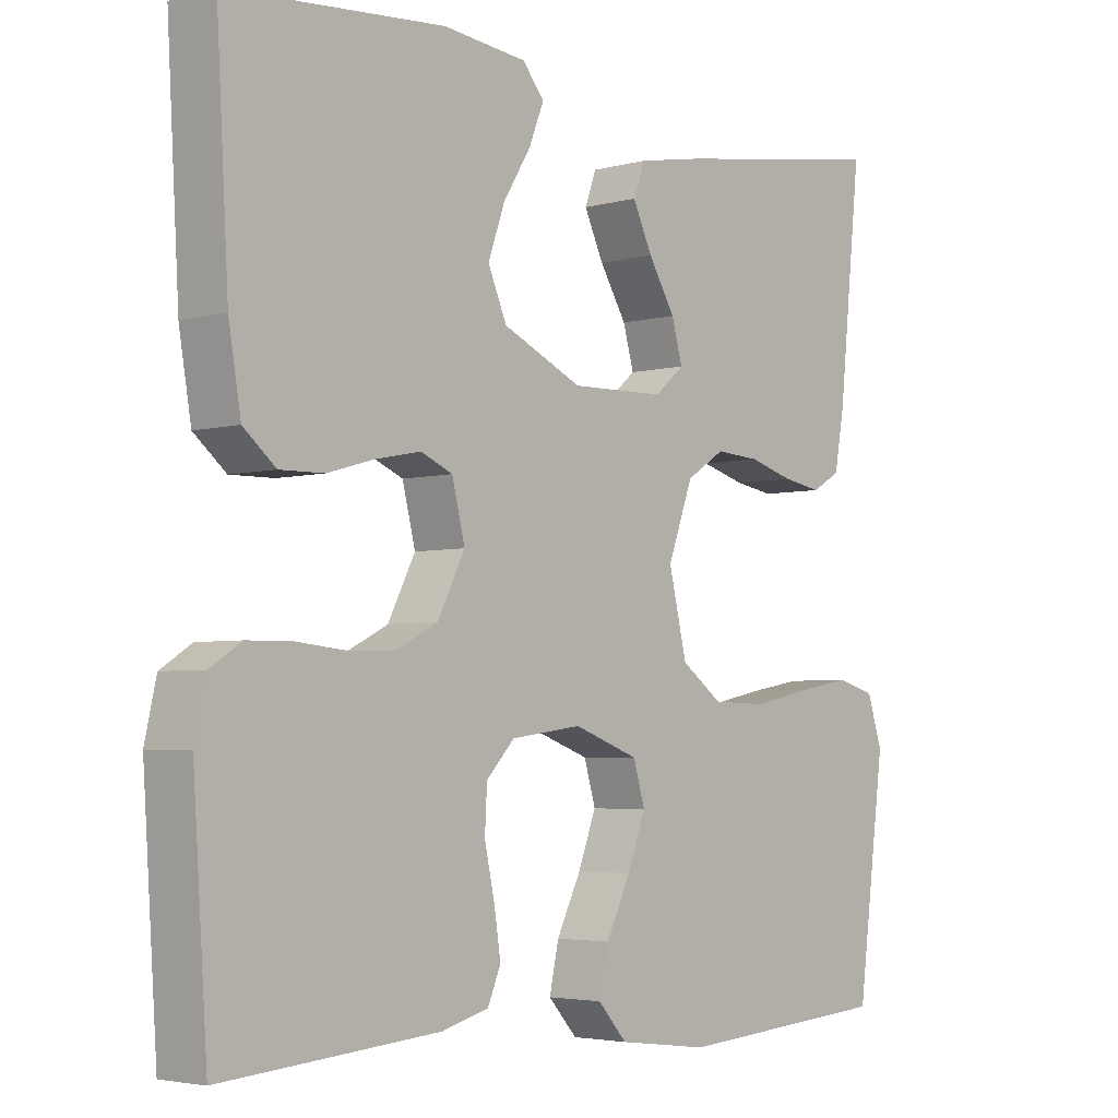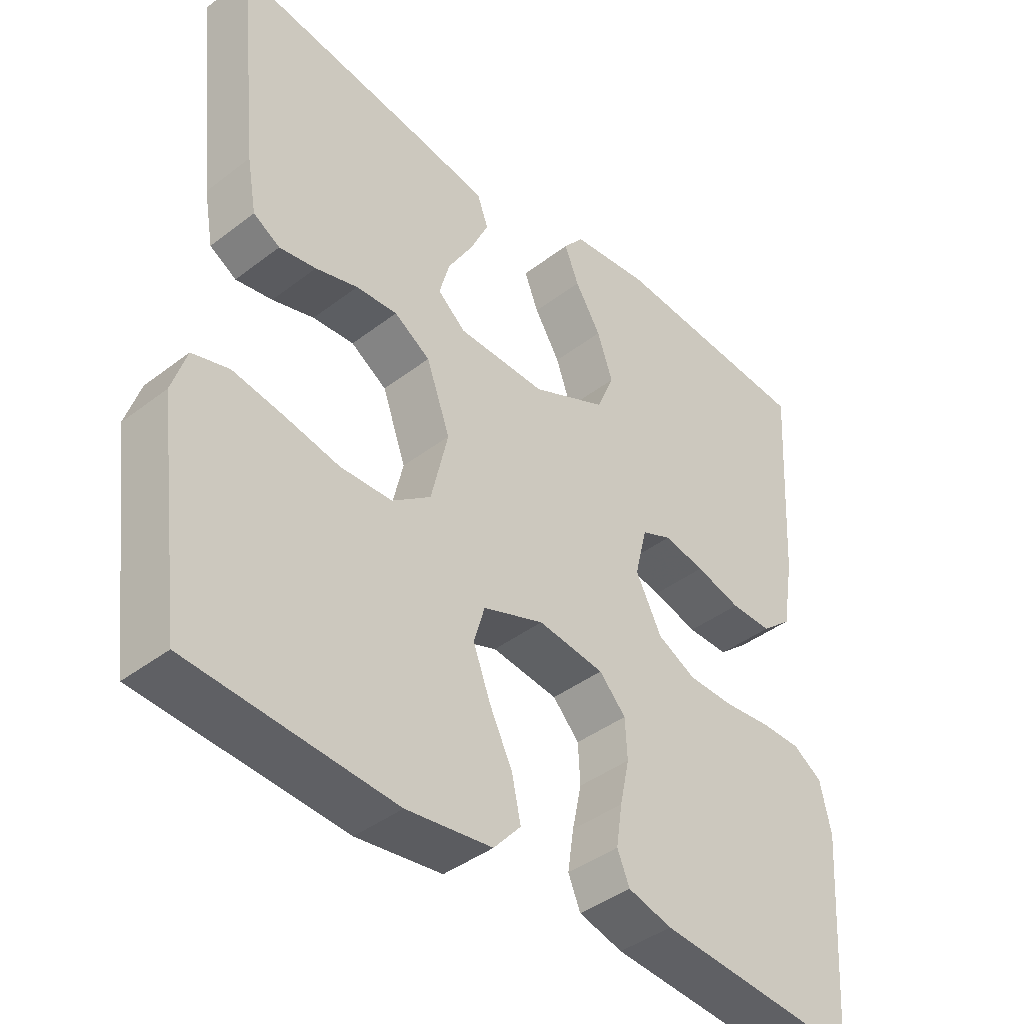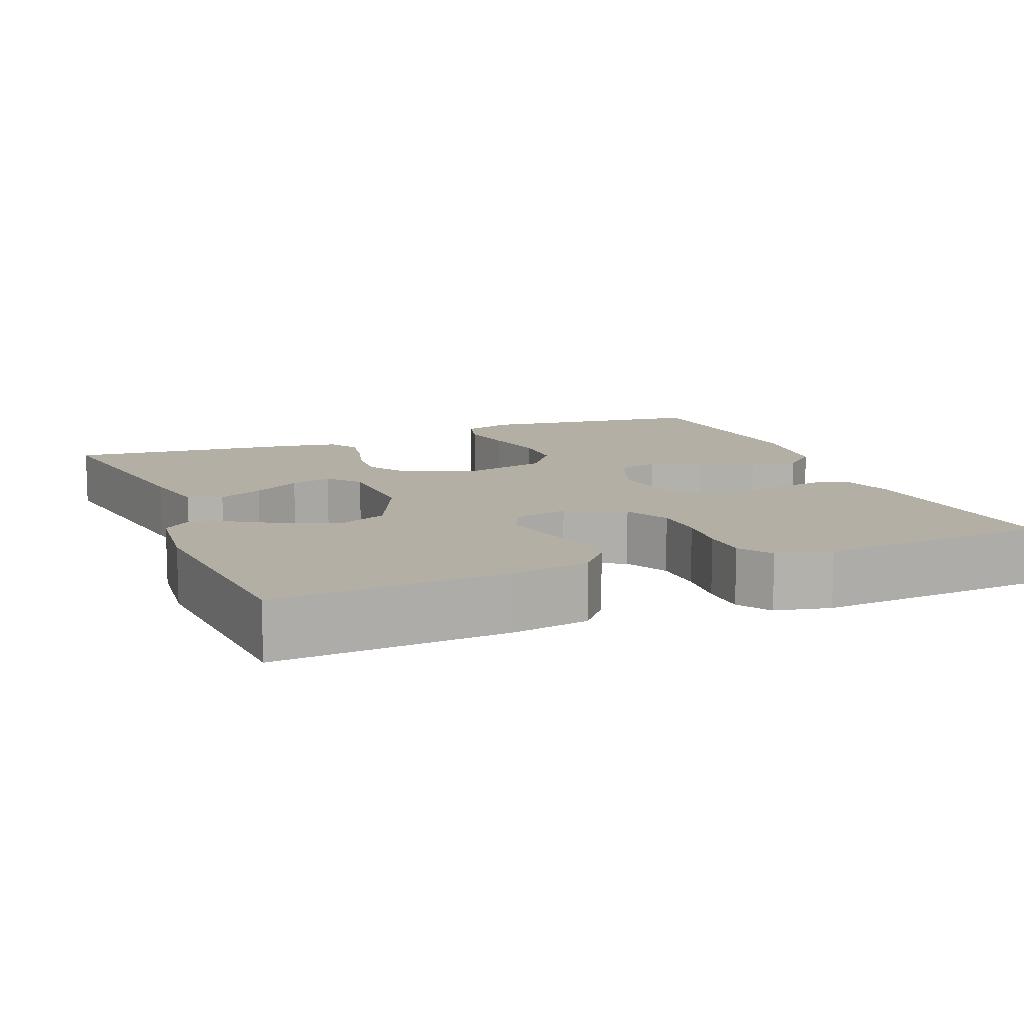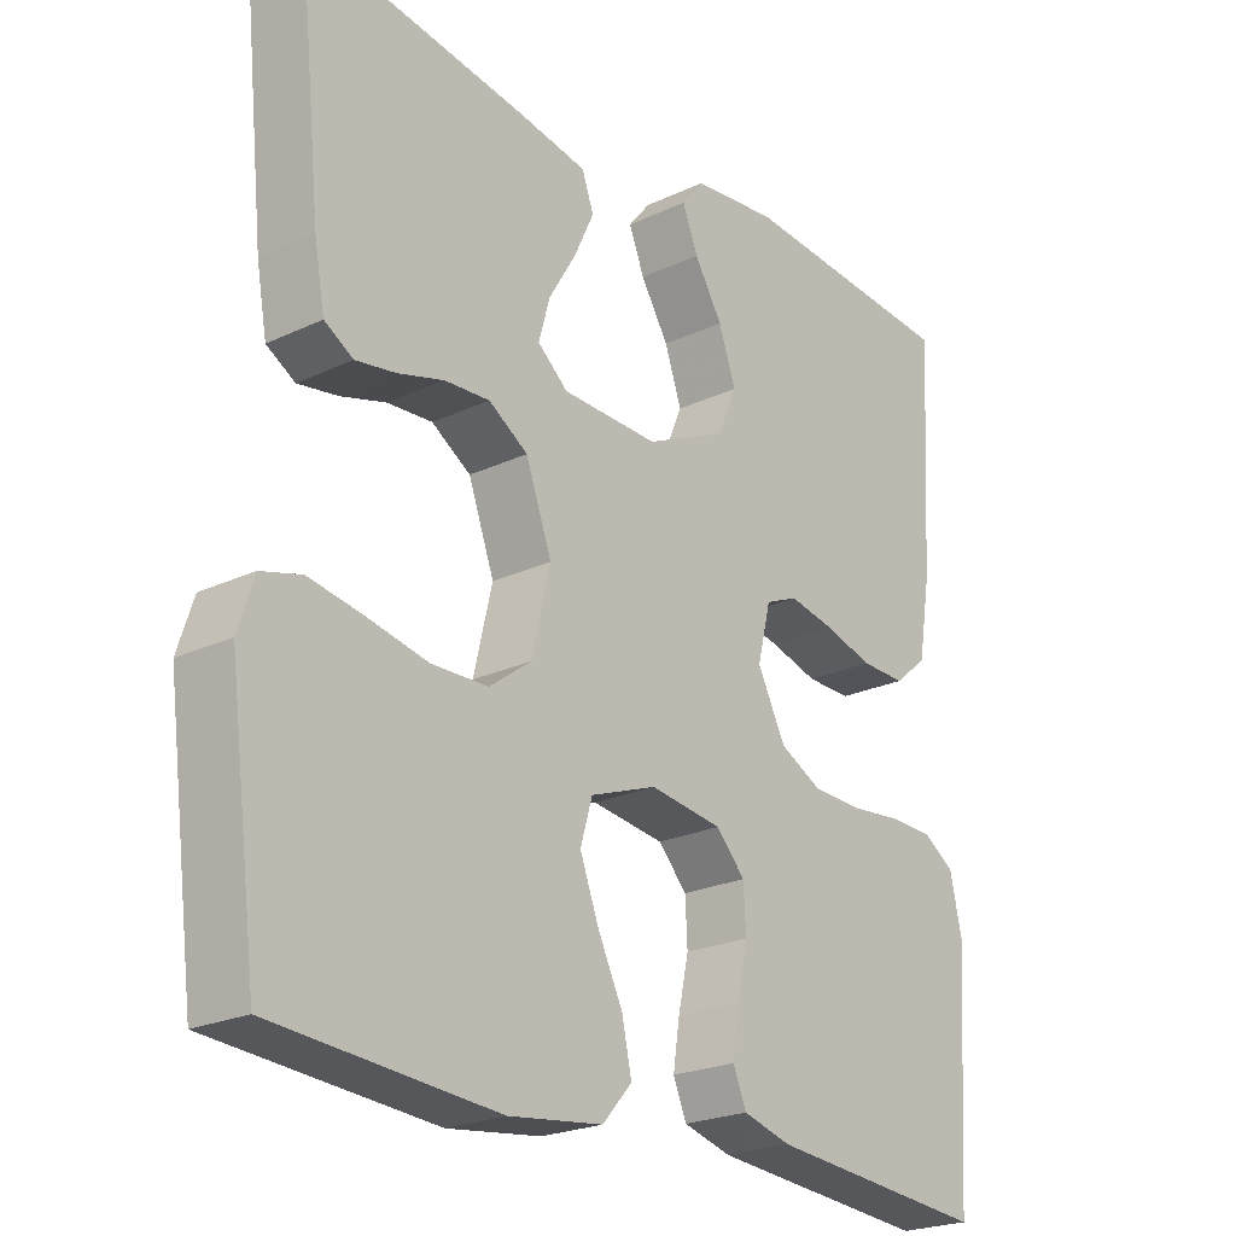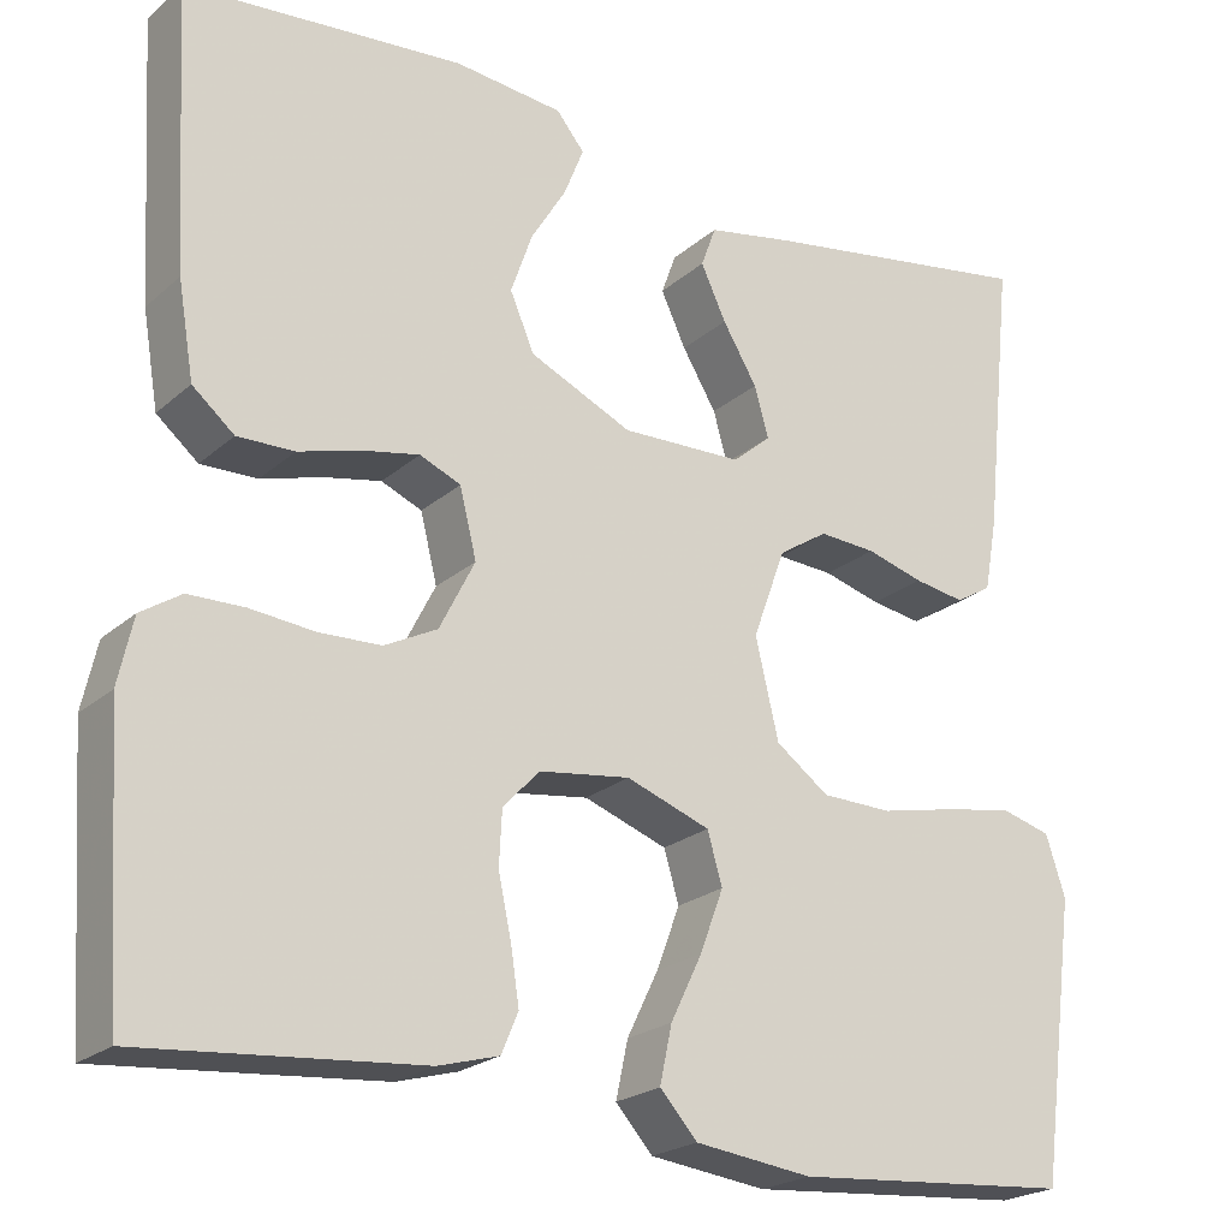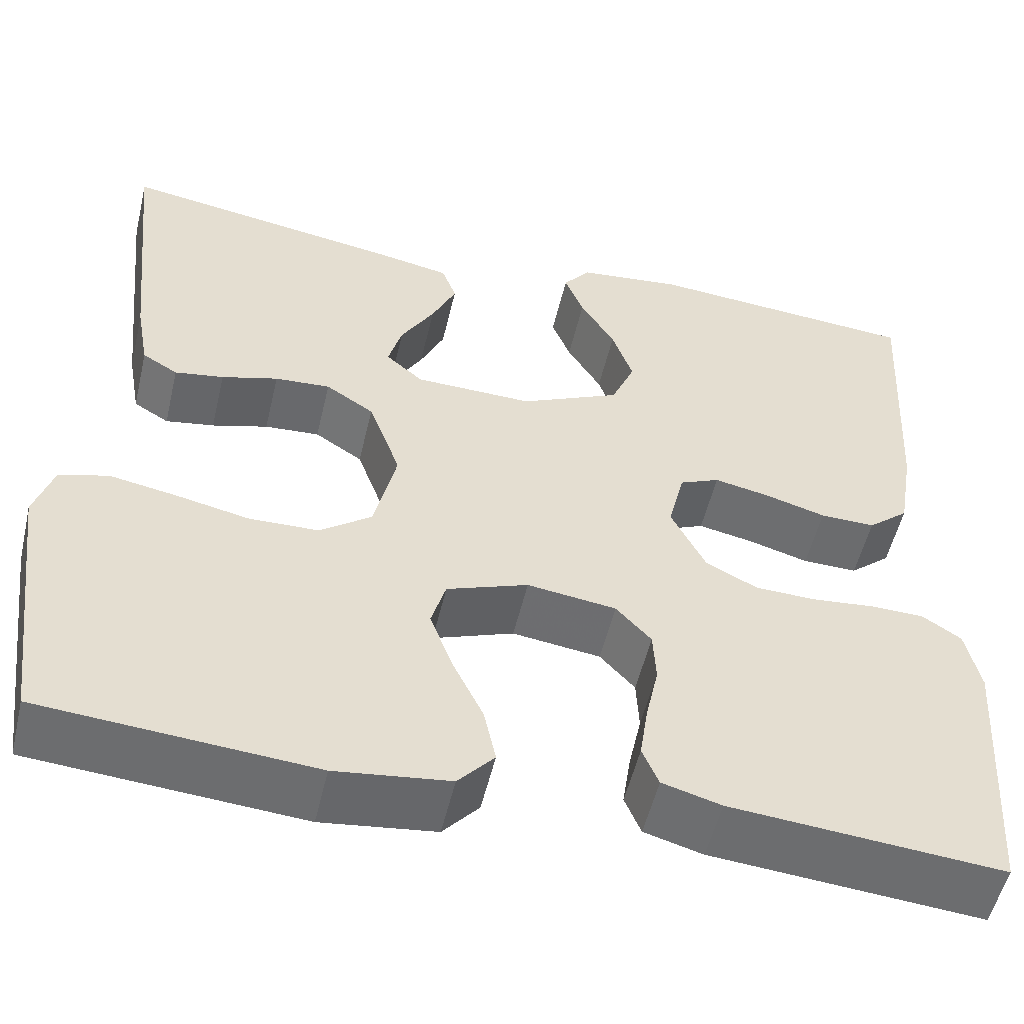
<metadata>
{"format":"obj","ext":"obj","renderer":"f3d","projection":"perspective","resolution":1024,"background":"white","views":[{"elev":-3.9,"azim":132.0,"up":"+Z"},{"elev":-41.2,"azim":-47.0,"up":"+Z"},{"elev":11.3,"azim":67.8,"up":"+Y"},{"elev":-22.9,"azim":-51.1,"up":"+Z"},{"elev":-22.2,"azim":145.6,"up":"+Z"},{"elev":-53.4,"azim":-13.2,"up":"+Z"}]}
</metadata>
<code>
v 0.5 0.07 0.5
v 0.483 0.07 0.2
v 0.466 0.07 0.098
v 0.421 0.07 0.06
v 0.36 0.07 0.061
v 0.293 0.07 0.08
v 0.232 0.07 0.092
v 0.188 0.07 0.073
v 0.17 0.07 0
v 0.208 0.07 -0.075
v 0.265 0.07 -0.104
v 0.332 0.07 -0.106
v 0.401 0.07 -0.099
v 0.461 0.07 -0.1
v 0.504 0.07 -0.128
v 0.52 0.07 -0.2
v 0.5 0.07 -0.5
v 0.2 0.07 -0.475
v 0.135 0.07 -0.457
v 0.117 0.07 -0.414
v 0.126 0.07 -0.354
v 0.14 0.07 -0.289
v 0.137 0.07 -0.231
v 0.098 0.07 -0.189
v 0 0.07 -0.176
v -0.09 0.07 -0.209
v -0.106 0.07 -0.264
v -0.081 0.07 -0.331
v -0.047 0.07 -0.401
v -0.034 0.07 -0.462
v -0.074 0.07 -0.507
v -0.2 0.07 -0.523
v -0.5 0.07 -0.5
v -0.539 0.07 -0.2
v -0.518 0.07 -0.135
v -0.464 0.07 -0.12
v -0.39 0.07 -0.133
v -0.309 0.07 -0.15
v -0.233 0.07 -0.148
v -0.176 0.07 -0.106
v -0.151 0.07 0
v -0.186 0.07 0.096
v -0.239 0.07 0.13
v -0.3 0.07 0.126
v -0.362 0.07 0.108
v -0.416 0.07 0.099
v -0.455 0.07 0.122
v -0.469 0.07 0.2
v -0.5 0.07 0.5
v -0.2 0.07 0.453
v -0.108 0.07 0.436
v -0.092 0.07 0.392
v -0.119 0.07 0.334
v -0.156 0.07 0.272
v -0.171 0.07 0.218
v -0.13 0.07 0.183
v 0 0.07 0.18
v 0.11 0.07 0.231
v 0.136 0.07 0.292
v 0.113 0.07 0.358
v 0.075 0.07 0.42
v 0.054 0.07 0.473
v 0.084 0.07 0.51
v 0.2 0.07 0.523
v 0.5 0 0.5
v 0.483 0 0.2
v 0.466 0 0.098
v 0.421 0 0.06
v 0.36 0 0.061
v 0.293 0 0.08
v 0.232 0 0.092
v 0.188 0 0.073
v 0.17 0 0
v 0.208 0 -0.075
v 0.265 0 -0.104
v 0.332 0 -0.106
v 0.401 0 -0.099
v 0.461 0 -0.1
v 0.504 0 -0.128
v 0.52 0 -0.2
v 0.5 0 -0.5
v 0.2 0 -0.475
v 0.135 0 -0.457
v 0.117 0 -0.414
v 0.126 0 -0.354
v 0.14 0 -0.289
v 0.137 0 -0.231
v 0.098 0 -0.189
v 0 0 -0.176
v -0.09 0 -0.209
v -0.106 0 -0.264
v -0.081 0 -0.331
v -0.047 0 -0.401
v -0.034 0 -0.462
v -0.074 0 -0.507
v -0.2 0 -0.523
v -0.5 0 -0.5
v -0.539 0 -0.2
v -0.518 0 -0.135
v -0.464 0 -0.12
v -0.39 0 -0.133
v -0.309 0 -0.15
v -0.233 0 -0.148
v -0.176 0 -0.106
v -0.151 0 0
v -0.186 0 0.096
v -0.239 0 0.13
v -0.3 0 0.126
v -0.362 0 0.108
v -0.416 0 0.099
v -0.455 0 0.122
v -0.469 0 0.2
v -0.5 0 0.5
v -0.2 0 0.453
v -0.108 0 0.436
v -0.092 0 0.392
v -0.119 0 0.334
v -0.156 0 0.272
v -0.171 0 0.218
v -0.13 0 0.183
v 0 0 0.18
v 0.11 0 0.231
v 0.136 0 0.292
v 0.113 0 0.358
v 0.075 0 0.42
v 0.054 0 0.473
v 0.084 0 0.51
v 0.2 0 0.523
f 4 5 6
f 3 4 6
f 2 3 6
f 1 2 6
f 64 1 6
f 63 64 6
f 62 63 6
f 61 62 6
f 60 61 6
f 59 60 6 7
f 58 59 7 8
f 57 58 8 9
f 56 57 9 10
f 52 53 54
f 51 52 54
f 50 51 54
f 49 50 54
f 48 49 54
f 47 48 54
f 46 47 54
f 45 46 54
f 44 45 54
f 43 44 54 55
f 42 43 55 56
f 36 37 38
f 35 36 38
f 34 35 38
f 33 34 38
f 32 33 38
f 31 32 38
f 30 31 38
f 29 30 38
f 28 29 38
f 27 28 38 39
f 26 27 39 40
f 20 21 22
f 19 20 22
f 18 19 22
f 17 18 22
f 16 17 22
f 15 16 22
f 14 15 22
f 13 14 22
f 12 13 22
f 11 12 22 23
f 10 11 23 24
f 10 24 25
f 56 10 25
f 42 56 25
f 41 42 25
f 25 26 40 41
f 70 69 68
f 70 68 67
f 70 67 66
f 70 66 65
f 70 65 128
f 70 128 127
f 70 127 126
f 70 126 125
f 70 125 124
f 71 70 124 123
f 72 71 123 122
f 73 72 122 121
f 74 73 121 120
f 118 117 116
f 118 116 115
f 118 115 114
f 118 114 113
f 118 113 112
f 118 112 111
f 118 111 110
f 118 110 109
f 118 109 108
f 119 118 108 107
f 120 119 107 106
f 102 101 100
f 102 100 99
f 102 99 98
f 102 98 97
f 102 97 96
f 102 96 95
f 102 95 94
f 102 94 93
f 102 93 92
f 103 102 92 91
f 104 103 91 90
f 86 85 84
f 86 84 83
f 86 83 82
f 86 82 81
f 86 81 80
f 86 80 79
f 86 79 78
f 86 78 77
f 86 77 76
f 87 86 76 75
f 88 87 75 74
f 89 88 74
f 89 74 120
f 89 120 106
f 89 106 105
f 105 104 90 89
f 1 65 66 2
f 2 66 67 3
f 3 67 68 4
f 4 68 69 5
f 5 69 70 6
f 6 70 71 7
f 7 71 72 8
f 8 72 73 9
f 9 73 74 10
f 10 74 75 11
f 11 75 76 12
f 12 76 77 13
f 13 77 78 14
f 14 78 79 15
f 15 79 80 16
f 16 80 81 17
f 17 81 82 18
f 18 82 83 19
f 19 83 84 20
f 20 84 85 21
f 21 85 86 22
f 22 86 87 23
f 23 87 88 24
f 24 88 89 25
f 25 89 90 26
f 26 90 91 27
f 27 91 92 28
f 28 92 93 29
f 29 93 94 30
f 30 94 95 31
f 31 95 96 32
f 32 96 97 33
f 33 97 98 34
f 34 98 99 35
f 35 99 100 36
f 36 100 101 37
f 37 101 102 38
f 38 102 103 39
f 39 103 104 40
f 40 104 105 41
f 41 105 106 42
f 42 106 107 43
f 43 107 108 44
f 44 108 109 45
f 45 109 110 46
f 46 110 111 47
f 47 111 112 48
f 48 112 113 49
f 49 113 114 50
f 50 114 115 51
f 51 115 116 52
f 52 116 117 53
f 53 117 118 54
f 54 118 119 55
f 55 119 120 56
f 56 120 121 57
f 57 121 122 58
f 58 122 123 59
f 59 123 124 60
f 60 124 125 61
f 61 125 126 62
f 62 126 127 63
f 63 127 128 64
f 64 128 65 1

</code>
